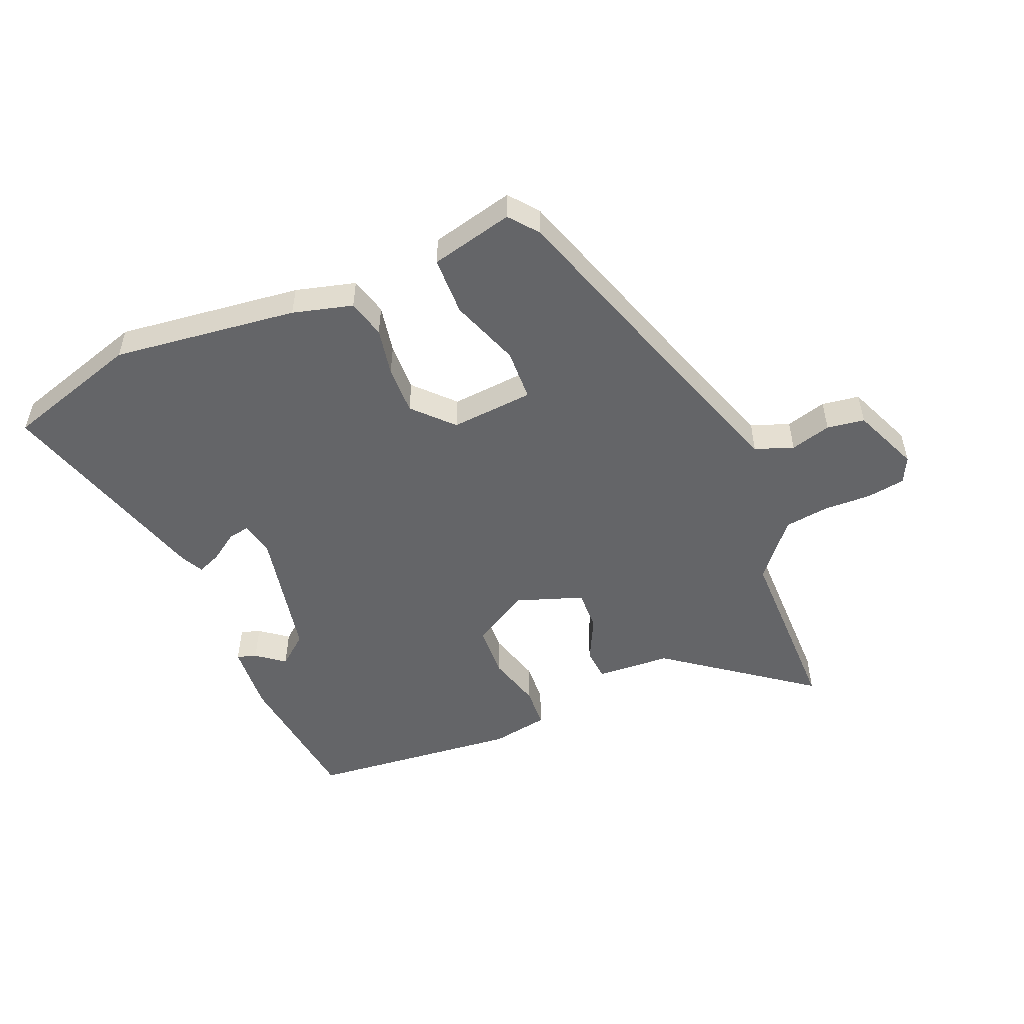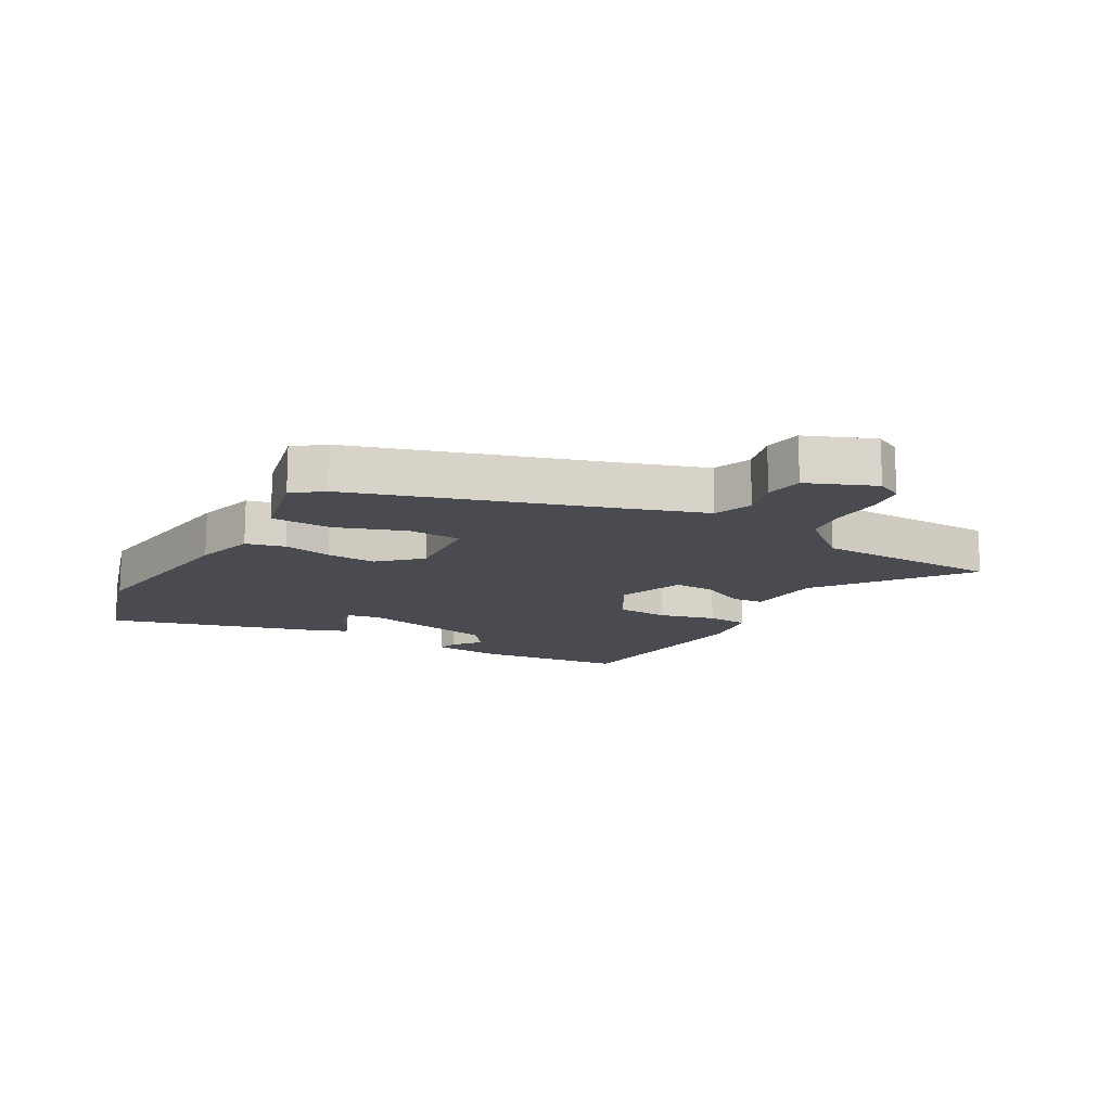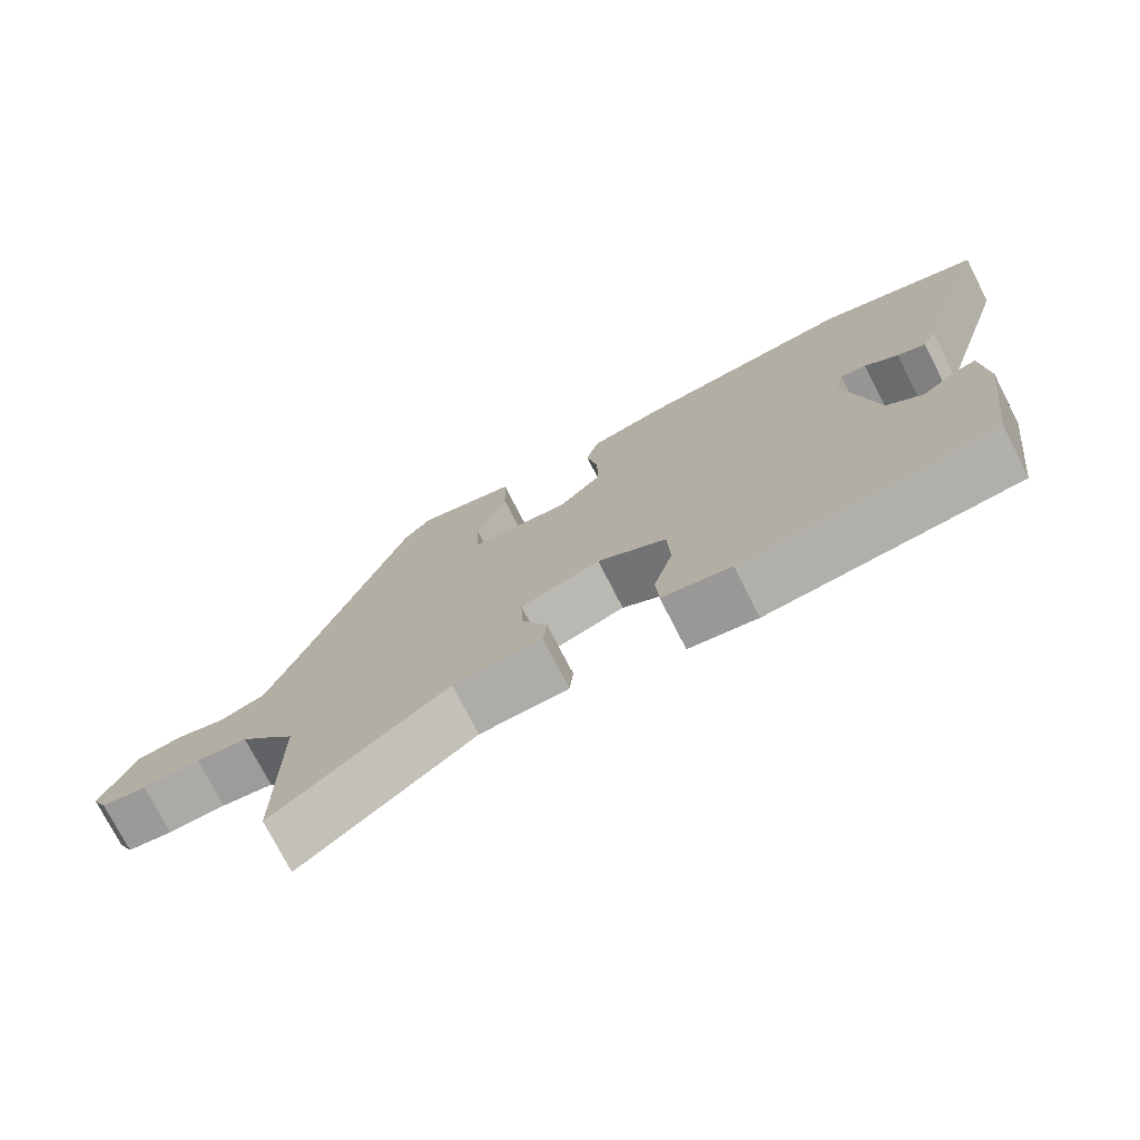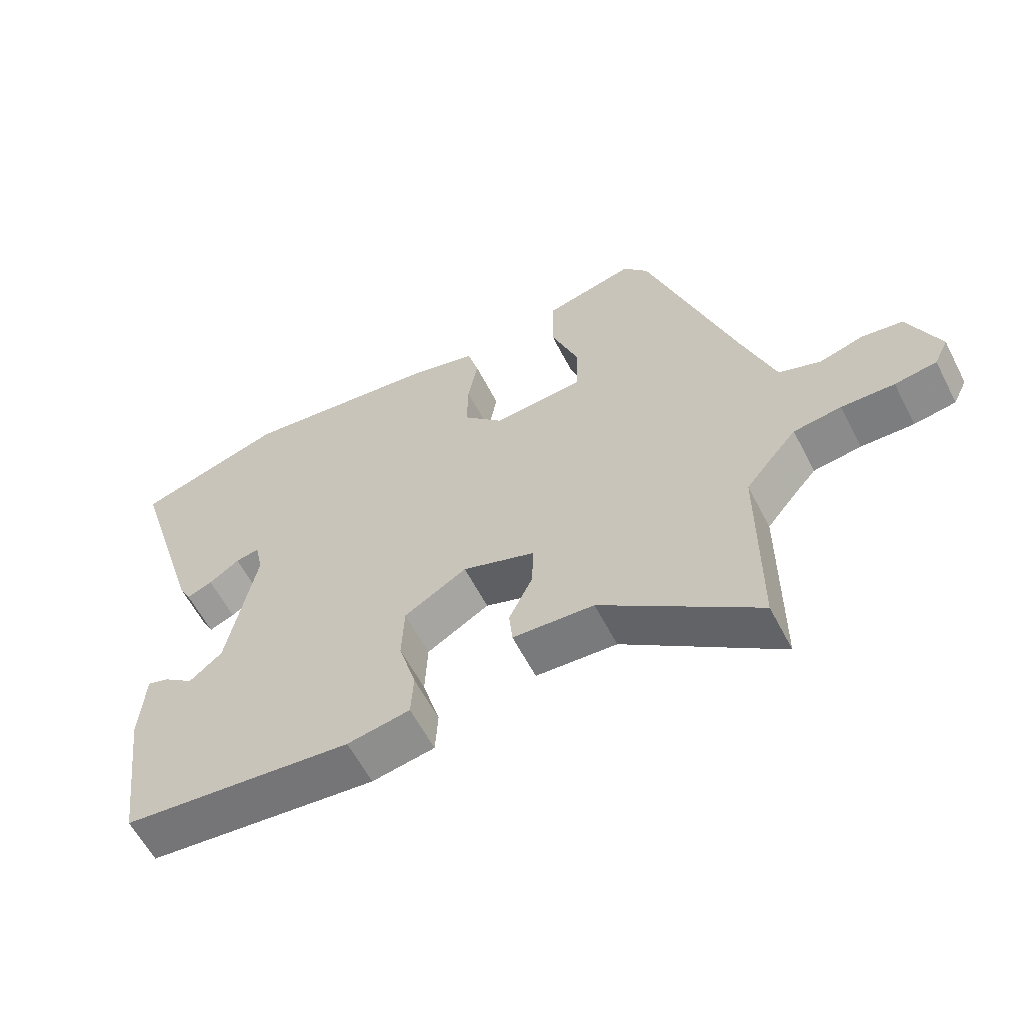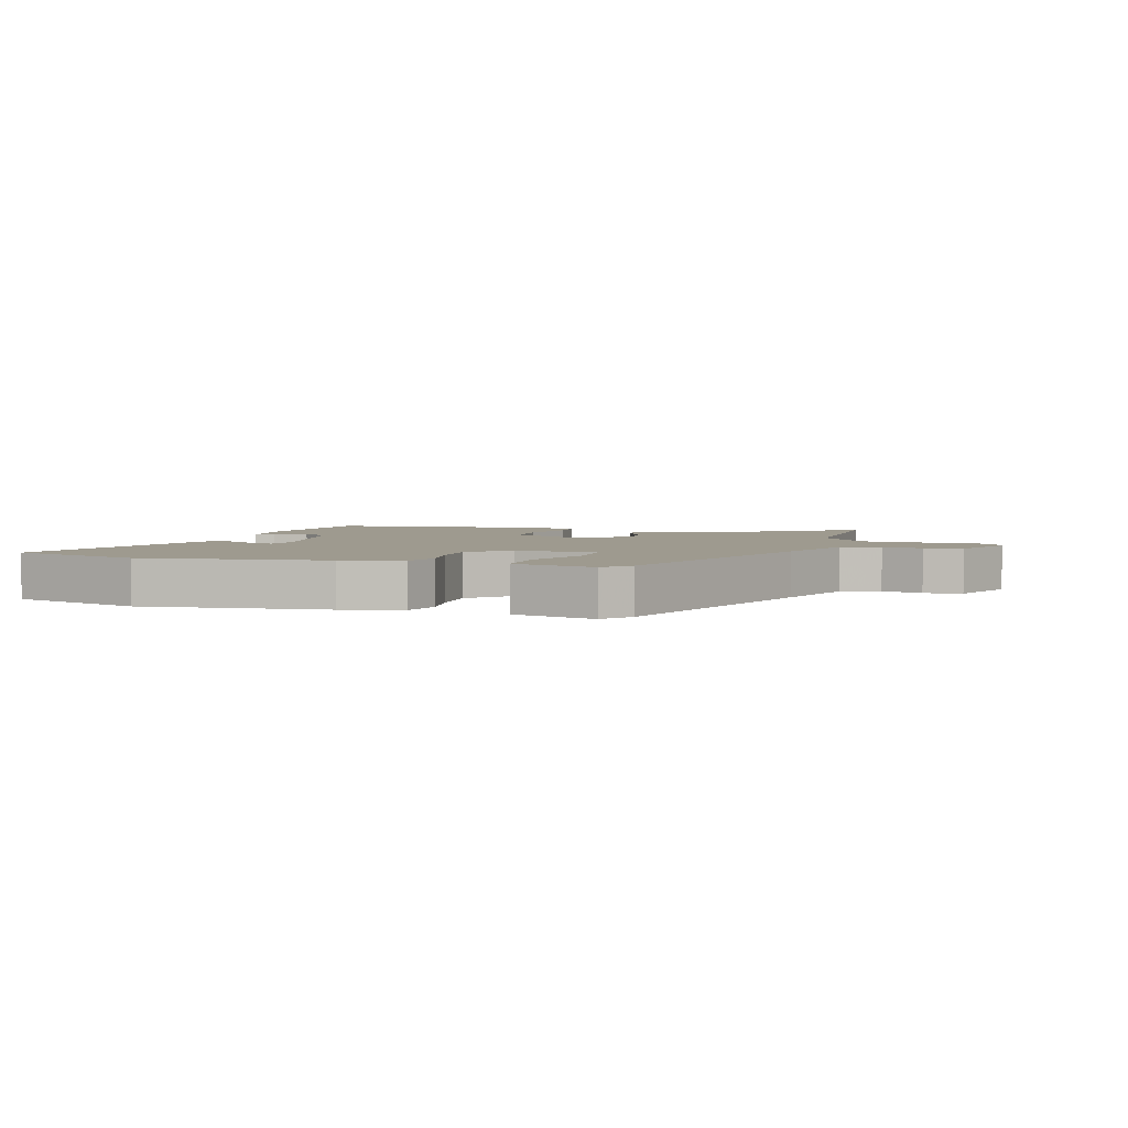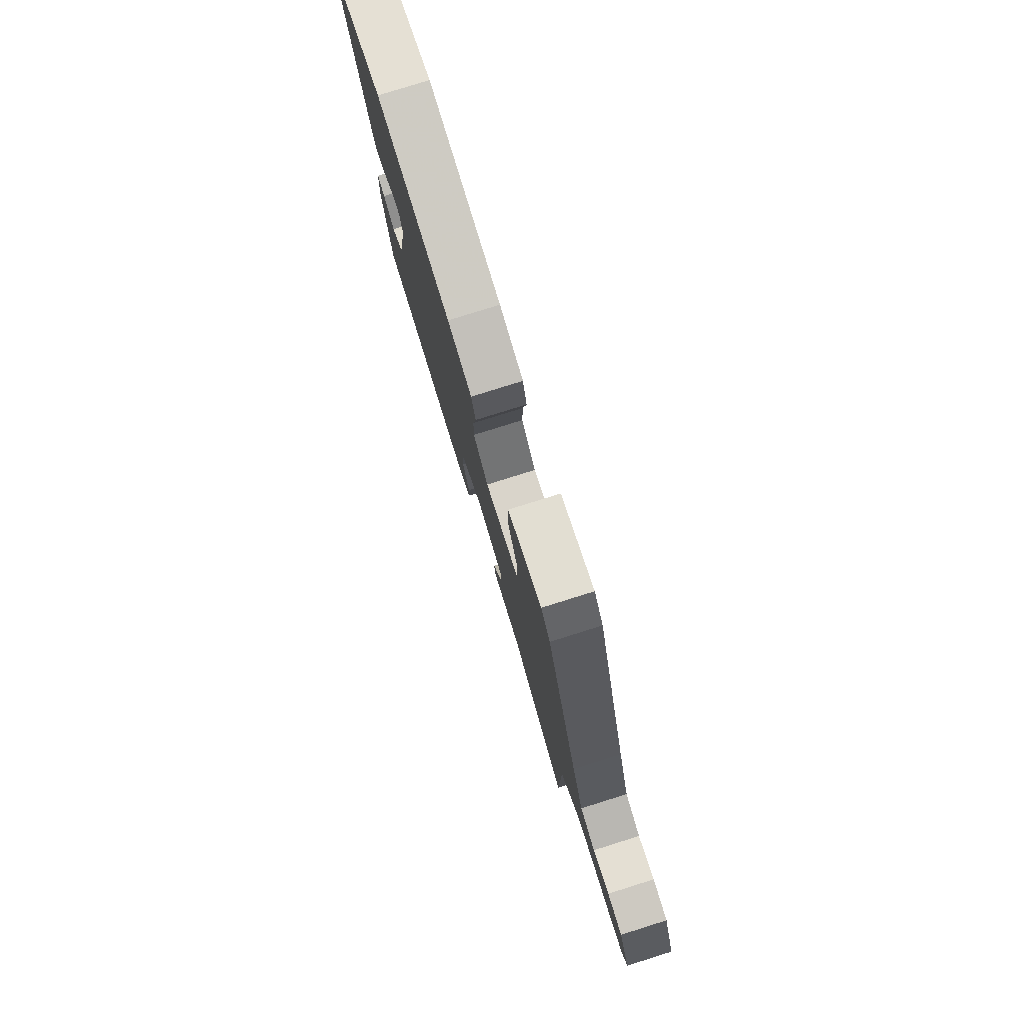
<metadata>
{"format":"obj","ext":"obj","renderer":"f3d","projection":"perspective","resolution":1024,"background":"white","views":[{"elev":-51.5,"azim":22.5,"up":"+Y"},{"elev":-14.4,"azim":59.6,"up":"+Y"},{"elev":-75.0,"azim":-152.9,"up":"+Z"},{"elev":-59.8,"azim":27.2,"up":"+Z"},{"elev":3.6,"azim":17.6,"up":"+Y"},{"elev":79.2,"azim":72.6,"up":"+Z"}]}
</metadata>
<code>
v 0.392 0.07 0.496
v 0.526 0.07 0.094
v 0.575 0.07 -0.046
v 0.638 0.07 -0.069
v 0.705 0.07 -0.05
v 0.767 0.07 -0.059
v 0.814 0.07 -0.169
v 0.793 0.07 -0.212
v 0.73 0.07 -0.222
v 0.65 0.07 -0.22
v 0.578 0.07 -0.23
v 0.539 0.07 -0.275
v 0.5 0.07 -0.323
v 0.5 0.07 -0.627
v 0.263 0.07 -0.451
v 0.14 0.07 -0.444
v 0.135 0.07 -0.391
v 0.171 0.07 -0.317
v 0.173 0.07 -0.249
v 0.063 0.07 -0.211
v -0.032 0.07 -0.267
v -0.036 0.07 -0.354
v -0.01 0.07 -0.445
v -0.014 0.07 -0.513
v -0.109 0.07 -0.53
v -0.458 0.07 -0.496
v -0.489 0.07 -0.254
v -0.481 0.07 -0.139
v -0.449 0.07 -0.149
v -0.403 0.07 -0.184
v -0.353 0.07 -0.143
v -0.309 0.07 0.078
v -0.321 0.07 0.134
v -0.357 0.07 0.127
v -0.403 0.07 0.095
v -0.442 0.07 0.079
v -0.461 0.07 0.116
v -0.571 0.07 0.478
v -0.347 0.07 0.548
v -0.042 0.07 0.512
v 0.057 0.07 0.486
v 0.074 0.07 0.423
v 0.059 0.07 0.343
v 0.057 0.07 0.262
v 0.117 0.07 0.199
v 0.254 0.07 0.211
v 0.257 0.07 0.297
v 0.215 0.07 0.411
v 0.217 0.07 0.509
v 0.354 0.07 0.543
v 0.392 0 0.496
v 0.526 0 0.094
v 0.575 0 -0.046
v 0.638 0 -0.069
v 0.705 0 -0.05
v 0.767 0 -0.059
v 0.814 0 -0.169
v 0.793 0 -0.212
v 0.73 0 -0.222
v 0.65 0 -0.22
v 0.578 0 -0.23
v 0.539 0 -0.275
v 0.5 0 -0.323
v 0.5 0 -0.627
v 0.263 0 -0.451
v 0.14 0 -0.444
v 0.135 0 -0.391
v 0.171 0 -0.317
v 0.173 0 -0.249
v 0.063 0 -0.211
v -0.032 0 -0.267
v -0.036 0 -0.354
v -0.01 0 -0.445
v -0.014 0 -0.513
v -0.109 0 -0.53
v -0.458 0 -0.496
v -0.489 0 -0.254
v -0.481 0 -0.139
v -0.449 0 -0.149
v -0.403 0 -0.184
v -0.353 0 -0.143
v -0.309 0 0.078
v -0.321 0 0.134
v -0.357 0 0.127
v -0.403 0 0.095
v -0.442 0 0.079
v -0.461 0 0.116
v -0.571 0 0.478
v -0.347 0 0.548
v -0.042 0 0.512
v 0.057 0 0.486
v 0.074 0 0.423
v 0.059 0 0.343
v 0.057 0 0.262
v 0.117 0 0.199
v 0.254 0 0.211
v 0.257 0 0.297
v 0.215 0 0.411
v 0.217 0 0.509
v 0.354 0 0.543
f 50 1 2
f 49 50 2
f 48 49 2
f 47 48 2
f 46 47 2 3
f 45 46 3
f 41 42 43
f 40 41 43
f 39 40 43
f 38 39 43
f 37 38 43
f 37 43 44
f 34 35 36 37
f 33 34 37 44
f 32 33 44 45
f 28 29 30
f 27 28 30
f 26 27 30
f 25 26 30
f 24 25 30
f 24 30 31
f 23 24 31
f 22 23 31
f 21 22 31 32
f 15 16 17 18
f 15 18 19
f 14 15 19
f 13 14 19
f 12 13 19 20
f 8 9 10
f 7 8 10
f 6 7 10
f 5 6 10
f 4 5 10
f 3 4 10 11
f 11 12 20
f 3 11 20
f 45 3 20
f 20 21 32 45
f 52 51 100
f 52 100 99
f 52 99 98
f 52 98 97
f 53 52 97 96
f 53 96 95
f 93 92 91
f 93 91 90
f 93 90 89
f 93 89 88
f 93 88 87
f 94 93 87
f 87 86 85 84
f 94 87 84 83
f 95 94 83 82
f 80 79 78
f 80 78 77
f 80 77 76
f 80 76 75
f 80 75 74
f 81 80 74
f 81 74 73
f 81 73 72
f 82 81 72 71
f 68 67 66 65
f 69 68 65
f 69 65 64
f 69 64 63
f 70 69 63 62
f 60 59 58
f 60 58 57
f 60 57 56
f 60 56 55
f 60 55 54
f 61 60 54 53
f 70 62 61
f 70 61 53
f 70 53 95
f 95 82 71 70
f 1 51 52 2
f 2 52 53 3
f 3 53 54 4
f 4 54 55 5
f 5 55 56 6
f 6 56 57 7
f 7 57 58 8
f 8 58 59 9
f 9 59 60 10
f 10 60 61 11
f 11 61 62 12
f 12 62 63 13
f 13 63 64 14
f 14 64 65 15
f 15 65 66 16
f 16 66 67 17
f 17 67 68 18
f 18 68 69 19
f 19 69 70 20
f 20 70 71 21
f 21 71 72 22
f 22 72 73 23
f 23 73 74 24
f 24 74 75 25
f 25 75 76 26
f 26 76 77 27
f 27 77 78 28
f 28 78 79 29
f 29 79 80 30
f 30 80 81 31
f 31 81 82 32
f 32 82 83 33
f 33 83 84 34
f 34 84 85 35
f 35 85 86 36
f 36 86 87 37
f 37 87 88 38
f 38 88 89 39
f 39 89 90 40
f 40 90 91 41
f 41 91 92 42
f 42 92 93 43
f 43 93 94 44
f 44 94 95 45
f 45 95 96 46
f 46 96 97 47
f 47 97 98 48
f 48 98 99 49
f 49 99 100 50
f 50 100 51 1

</code>
